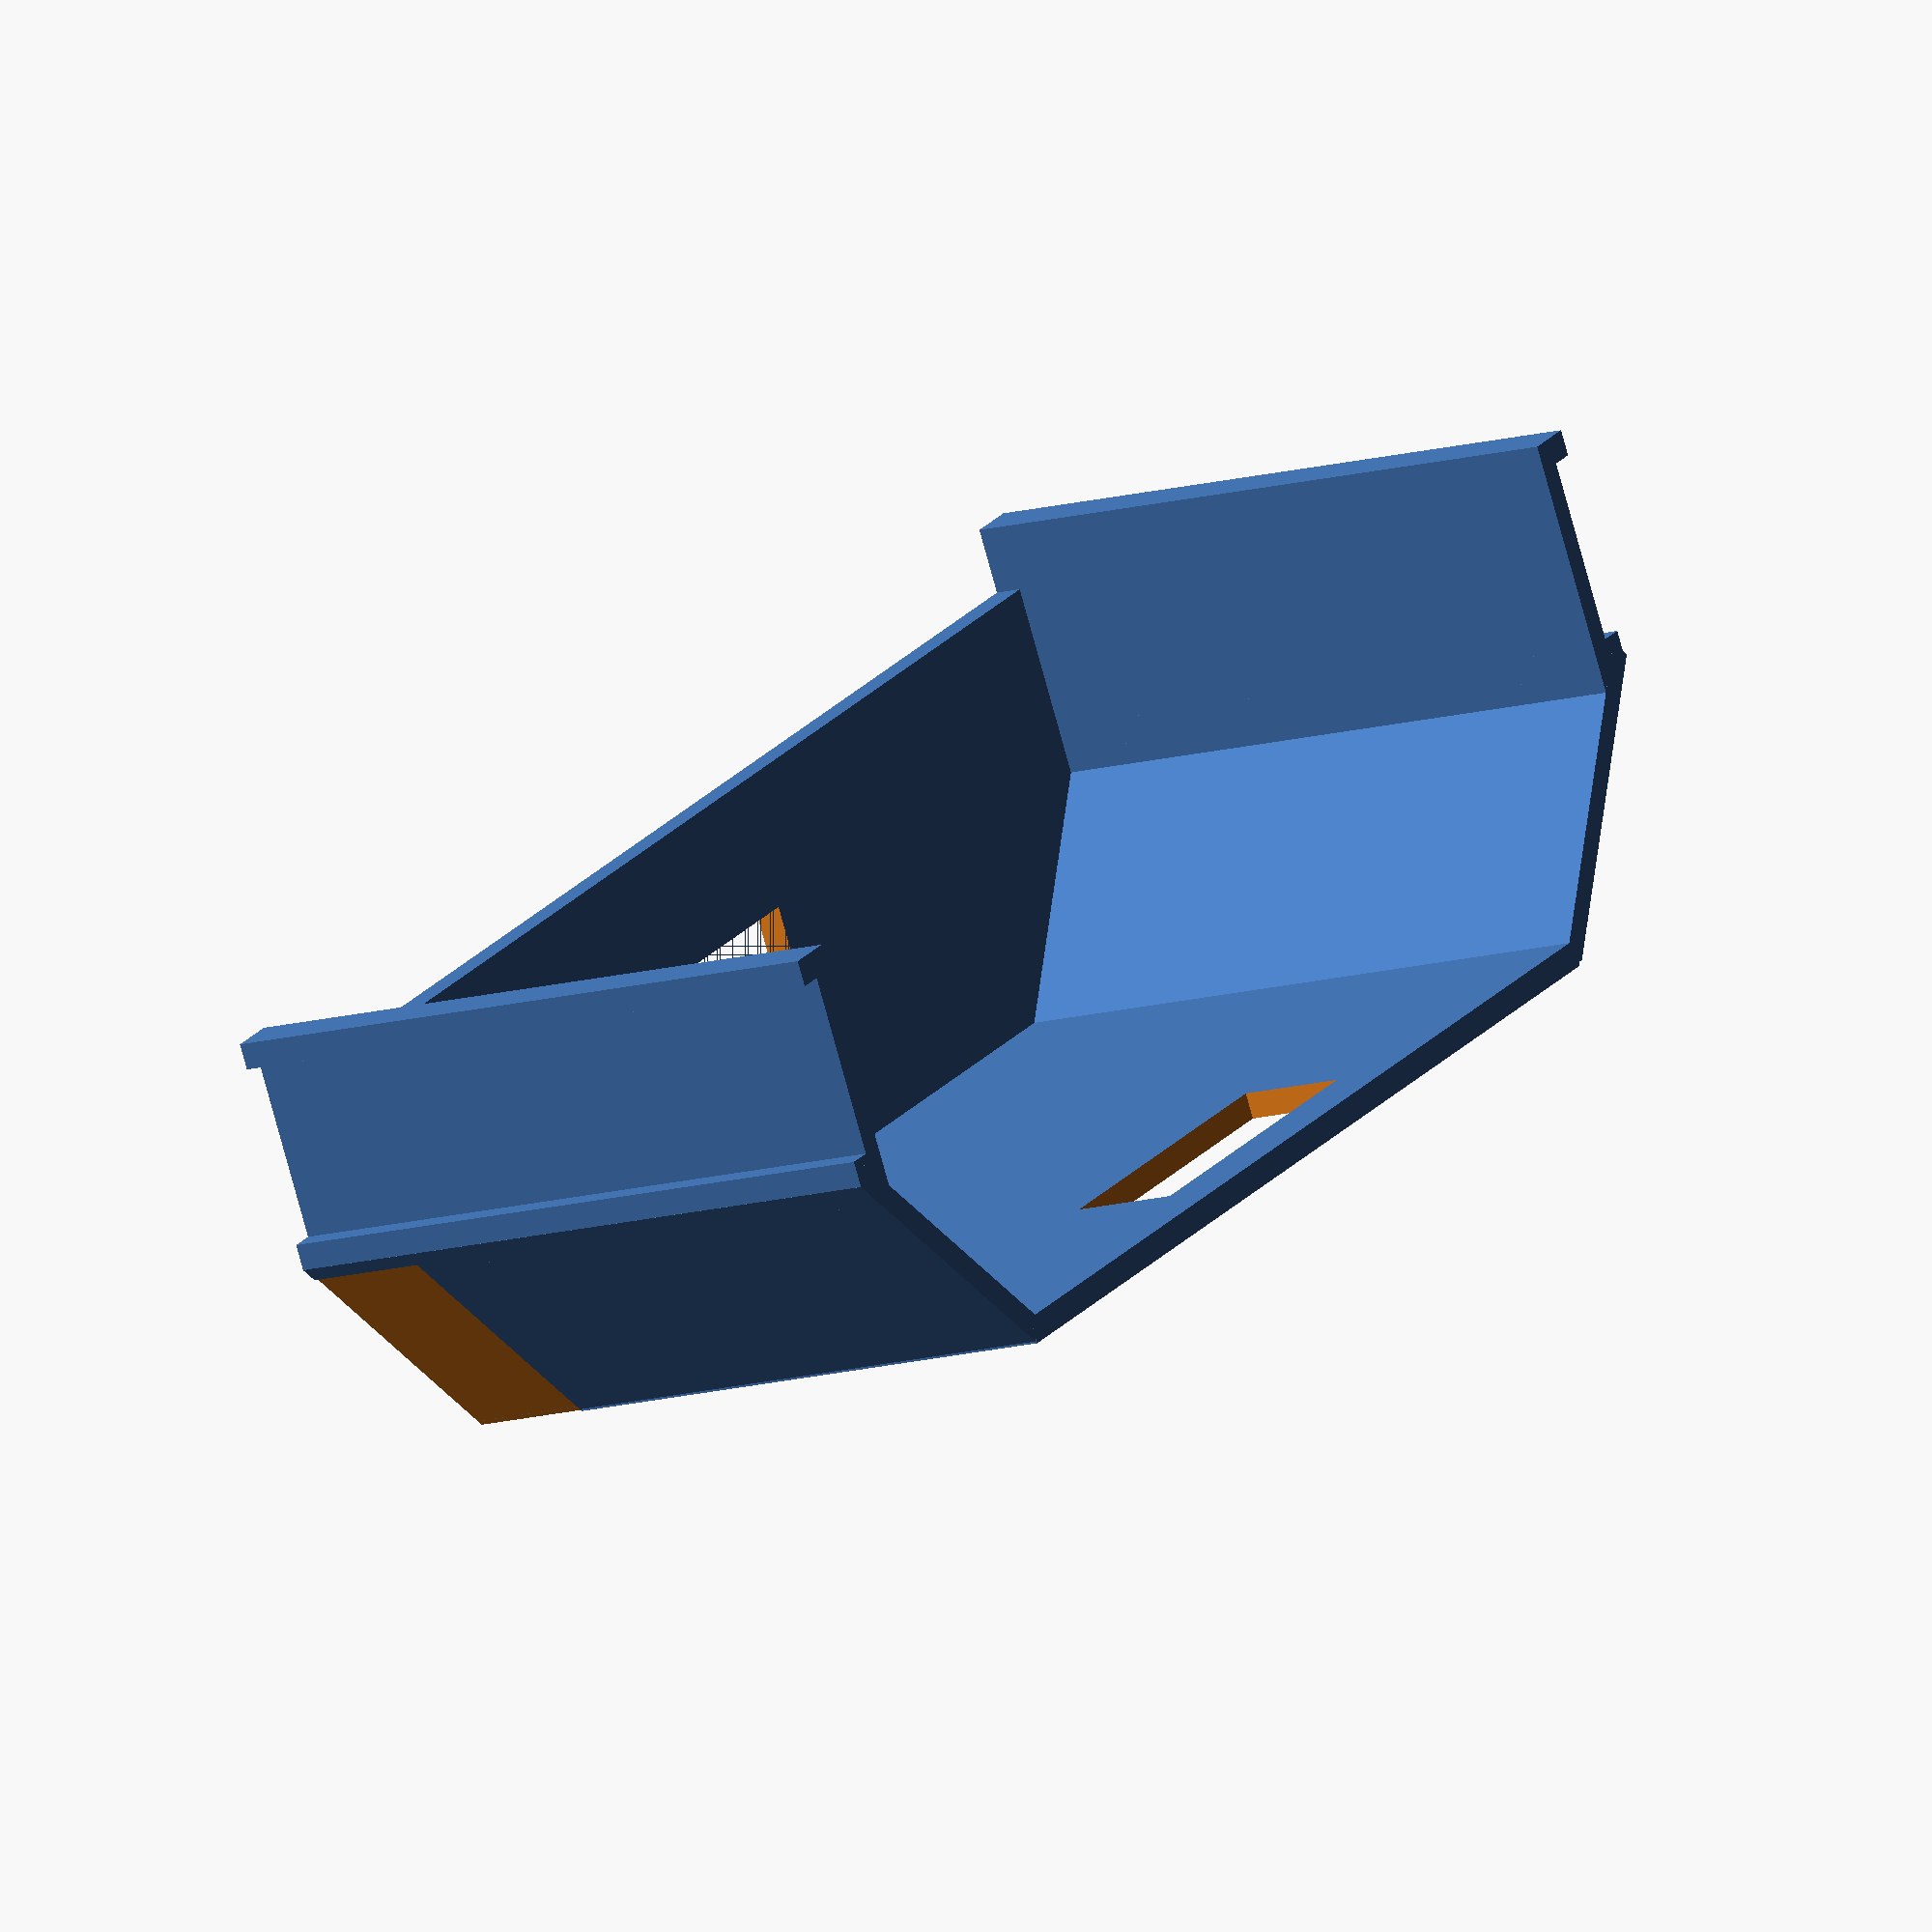
<openscad>
echo(version=version());

font1 = "Liberation Sans";
font2 = "Segoe UI Emoji";

module letter(font, letter_size, letter_height, text) {
  linear_extrude(height = letter_height) {
    text(text, size = letter_size, font = font, halign = "center", valign = "center", $fn = 16);
  }
}

width=1;
z_h=34.5;
//z_h=10;
y_l=32;
part1_L=45.5;
part2_L=70;
part3_L=42.5;
spacer_diam=6;
spacer_width=2;

module spacer() {
    difference() {
        cylinder(z_h, (spacer_diam + spacer_width)/2, (spacer_diam + spacer_width)/2, true, $fn=50);
        cylinder(z_h, spacer_diam/2, spacer_diam/2, true, $fn=50);
    }
}

module front() {
    difference() {
        union() {
            translate([+part3_L+part2_L,0,z_h/2]) spacer();
            translate([+part3_L+part2_L+part1_L,0,z_h/2]) spacer();            
            translate([+part3_L+part2_L+spacer_diam/2,0,0]) cube([part1_L-(spacer_diam), width, z_h]);
            
            translate([part1_L+part2_L+part3_L,-y_l/2,0]) cube([width, (y_l-spacer_diam)/2, z_h*2/3]);
            translate([part2_L+part3_L-spacer_diam/2-width,-spacer_diam/2,0]) cube([width, spacer_diam, z_h]);
        }
        translate([part2_L+part3_L+spacer_diam/2, -4,z_h-4]) cube([15, 10, 4]); // strap front
    }
}

module middle() {
    difference() {
        union() {      
            translate([part3_L+spacer_diam/2+width,-4.5,10]) {
                cube([width, 10, z_h-10]);
                translate([-1,0,0]) cube([2, width, z_h-10]);
                translate([-1,8,0]) cube([2, width, z_h-10]);
                translate([-1,9,0])  rotate([0,0,-45]) cube([width, 13, z_h-10]);
            }
            translate([part2_L+part3_L-spacer_diam+1,-4.5,10]) {
                cube([width, 10, z_h-10]);
                cube([2, width, z_h-10]);
                translate([0,8,0]) cube([2, width, z_h-10]);
                translate([1.5,8.3,0]) rotate([0,0,45]) cube([width, 13, z_h-10]);
            }
            translate([part3_L+12.3,12.8,10]) cube([part2_L-24.5, width, z_h-10]);
            translate([part3_L+5,-2,z_h-width]) cube([part2_L-10, 15, width]);
        }
        translate([part3_L+part2_L/3+4.5,12,12]) cube([14, width*2, 4]);
        translate([part3_L+part2_L/3+4.5,3,z_h-width]) cube([14, 4, width*2]);
        translate([part3_L+3.7,5,30]) rotate([0,0,45]) cube([14, 6, 10]);
        translate([part3_L+part2_L-12.65,14,30]) rotate([0,0,-45]) cube([14, 6, 10]);
    }
}

module back() {
    difference() {
        union() {
            translate([0,0,z_h/2]) spacer();
            translate([+part3_L,0,z_h/2]) spacer();
            translate([(spacer_diam)/2,0,0]) cube([part3_L-(spacer_diam), width, z_h]);
            
            translate([-width,-y_l/2,0]) cube([width, (y_l-spacer_diam)/2, z_h]);
            translate([part3_L+spacer_diam/2,-spacer_diam/2,0]) cube([width, spacer_diam, z_h]);
        }
        translate([part3_L-19,-5,z_h-4]) cube([15, 10, 4]); // strap back        
    }
}

module side() {
    //front();
    middle();
    //back();
}

// FULL set with mirror
difference() {
    union() {
        side(); // left
        //translate([0,-y_l,0]) mirror([0,1,0]) side(); // right
    }
    
    // center-back
    translate([0,-y_l/2,7.5]) rotate([0,90,0]) cylinder(z_h,3.5,3.5, true);
    translate([-10/2,-(y_l+10)/2,z_h-5]) cube([10,10,5]);
    
    // center front
    translate([part1_L+part2_L+part3_L,-y_l/2,22]) rotate([0,90,0]) cylinder(z_h,y_l/2-spacer_diam/2,y_l/2-spacer_diam/2,true);    
}

</openscad>
<views>
elev=14.2 azim=210.5 roll=121.3 proj=o view=solid
</views>
